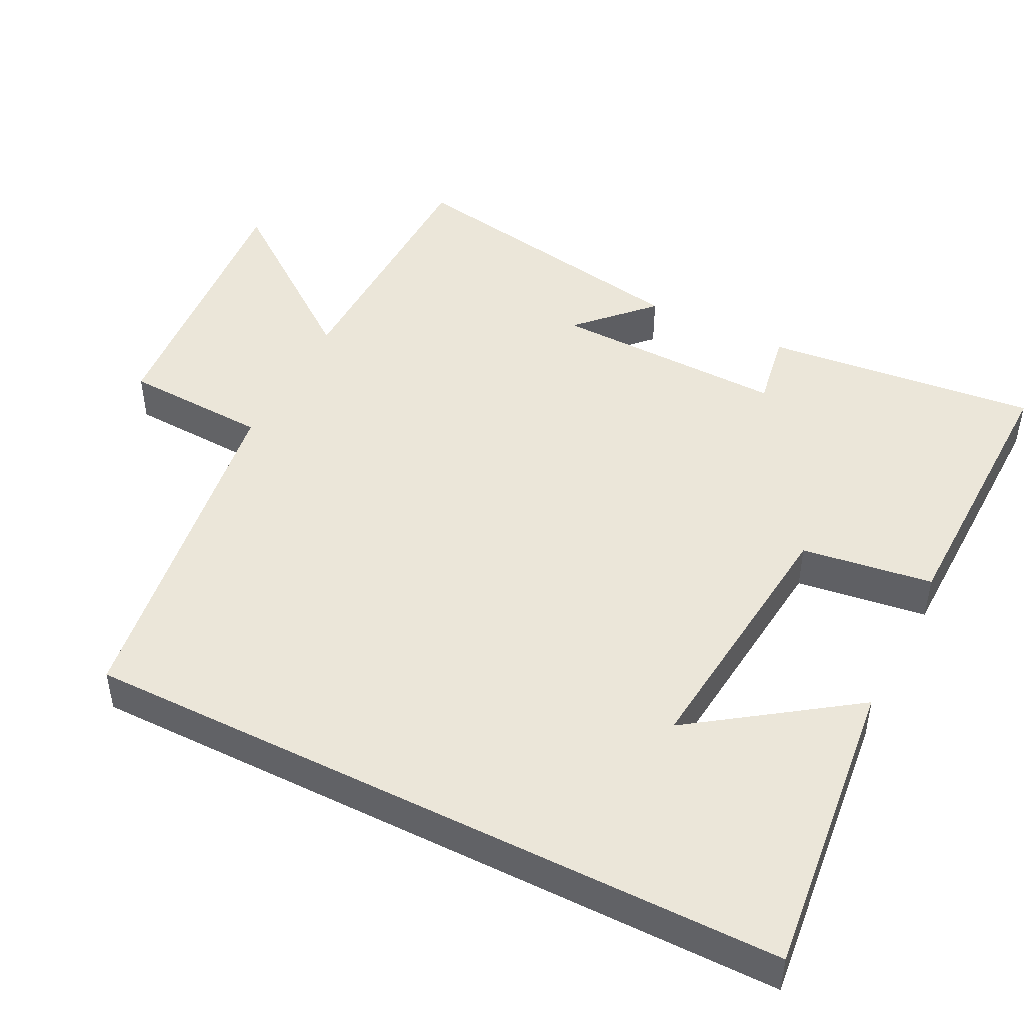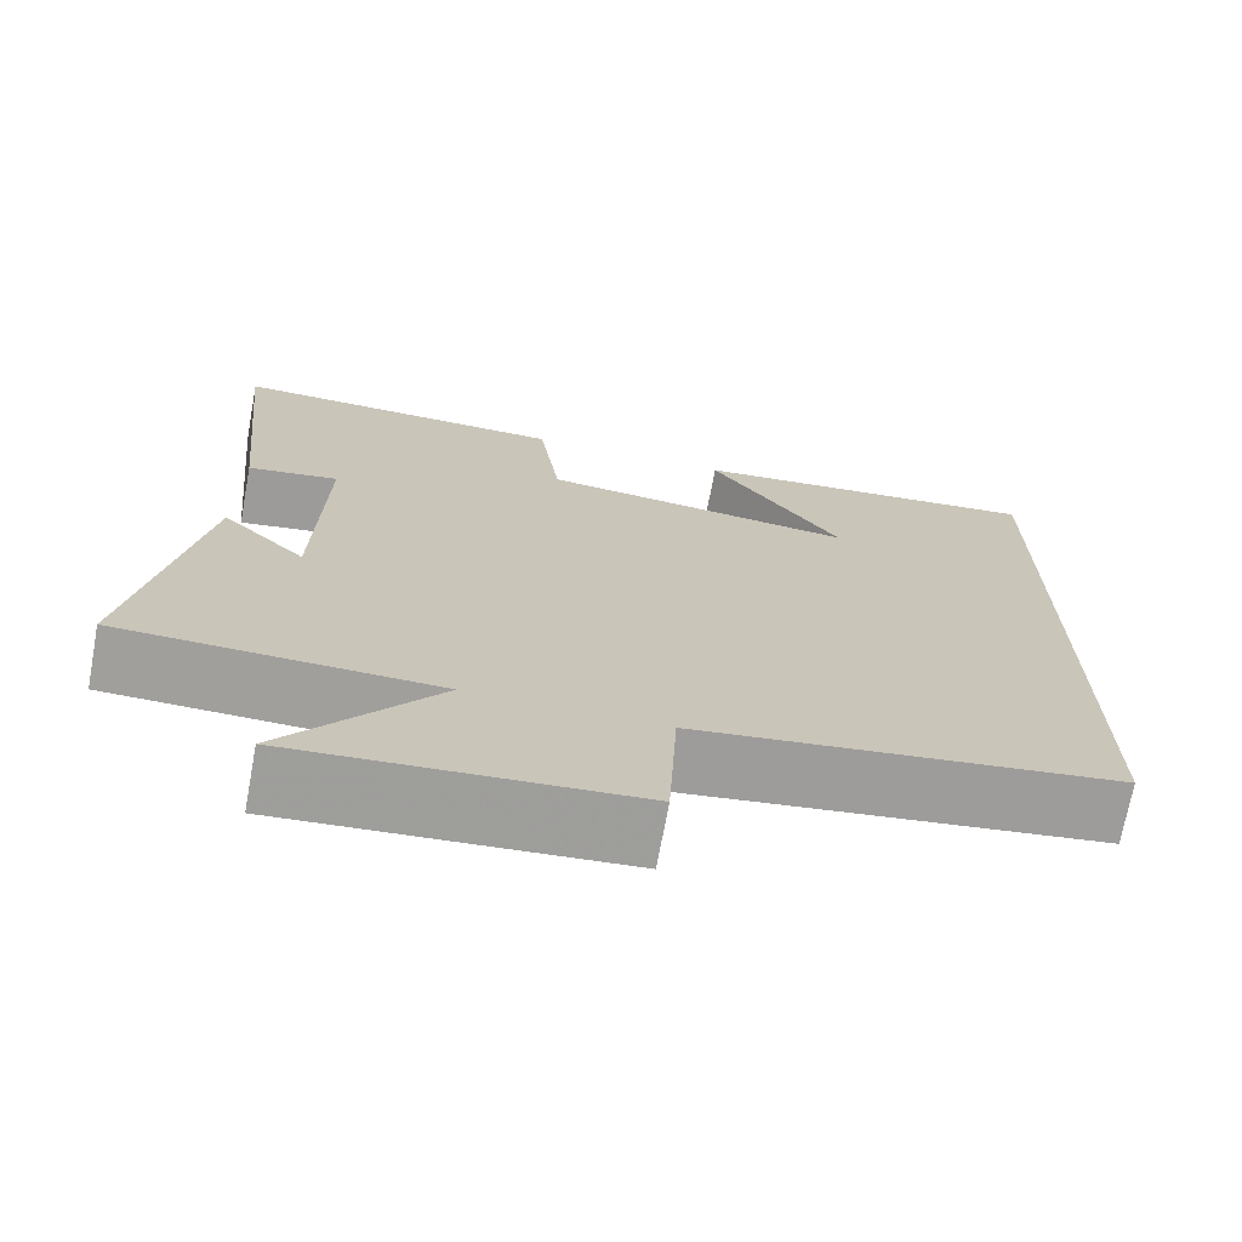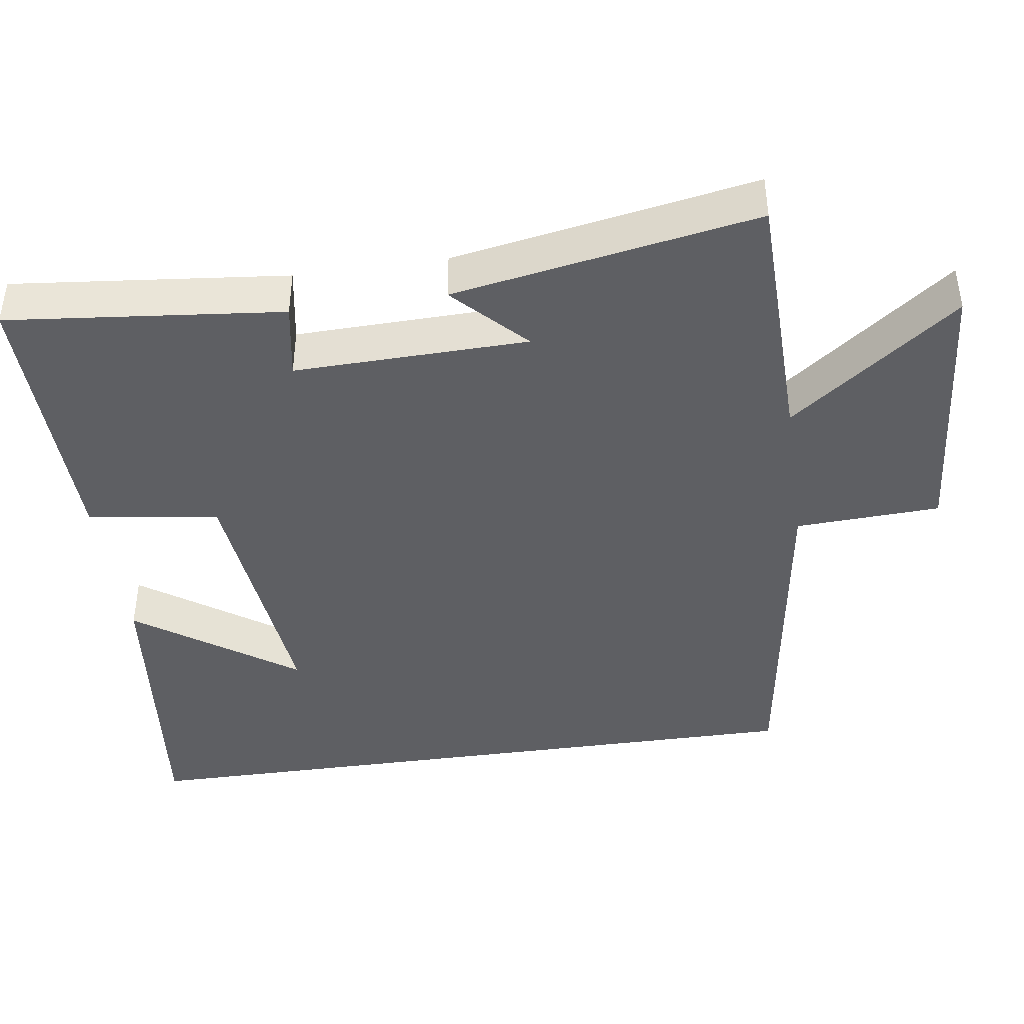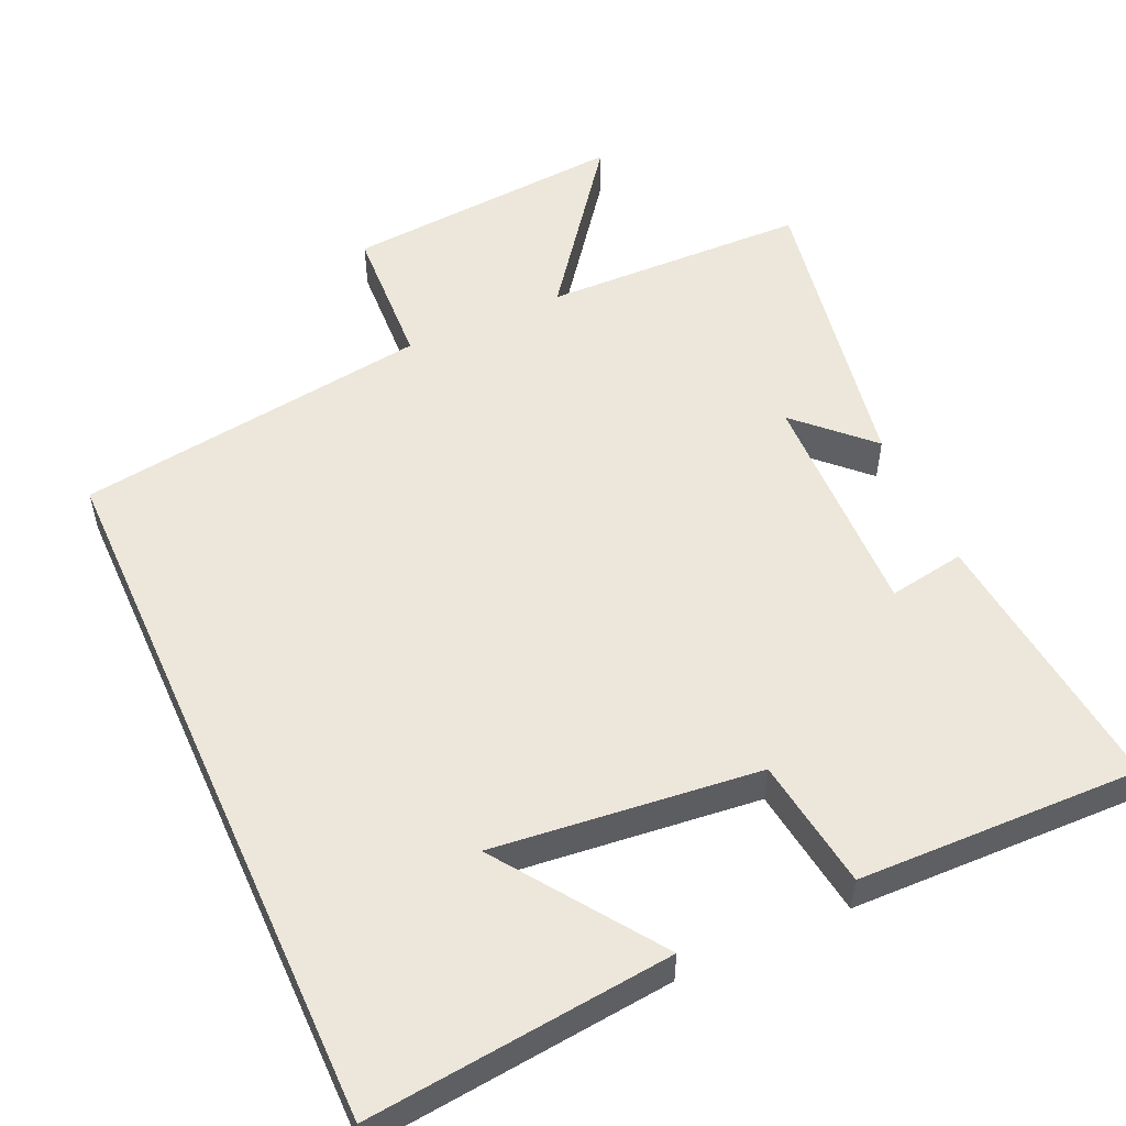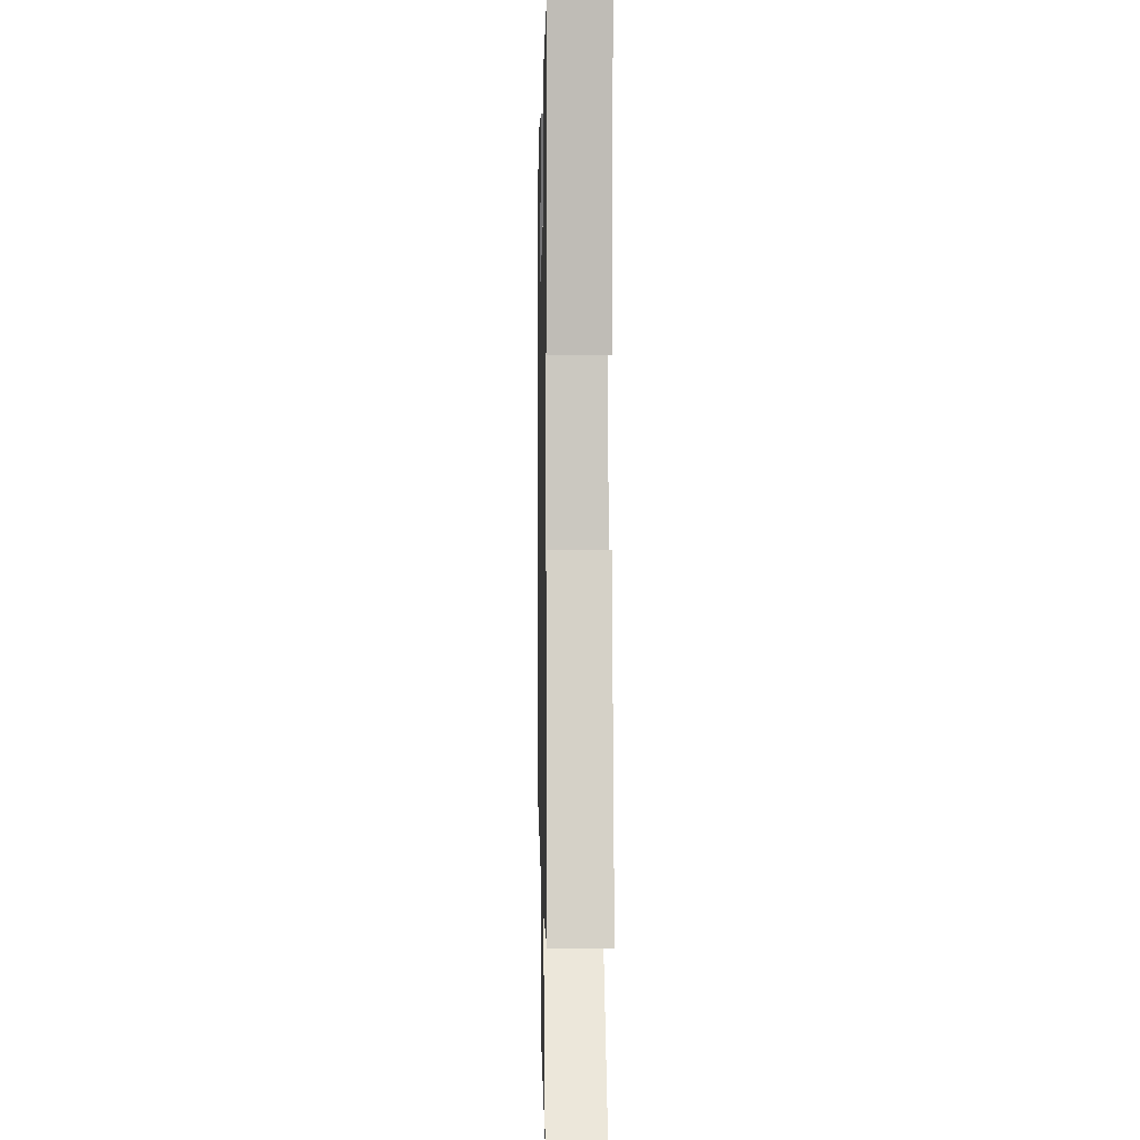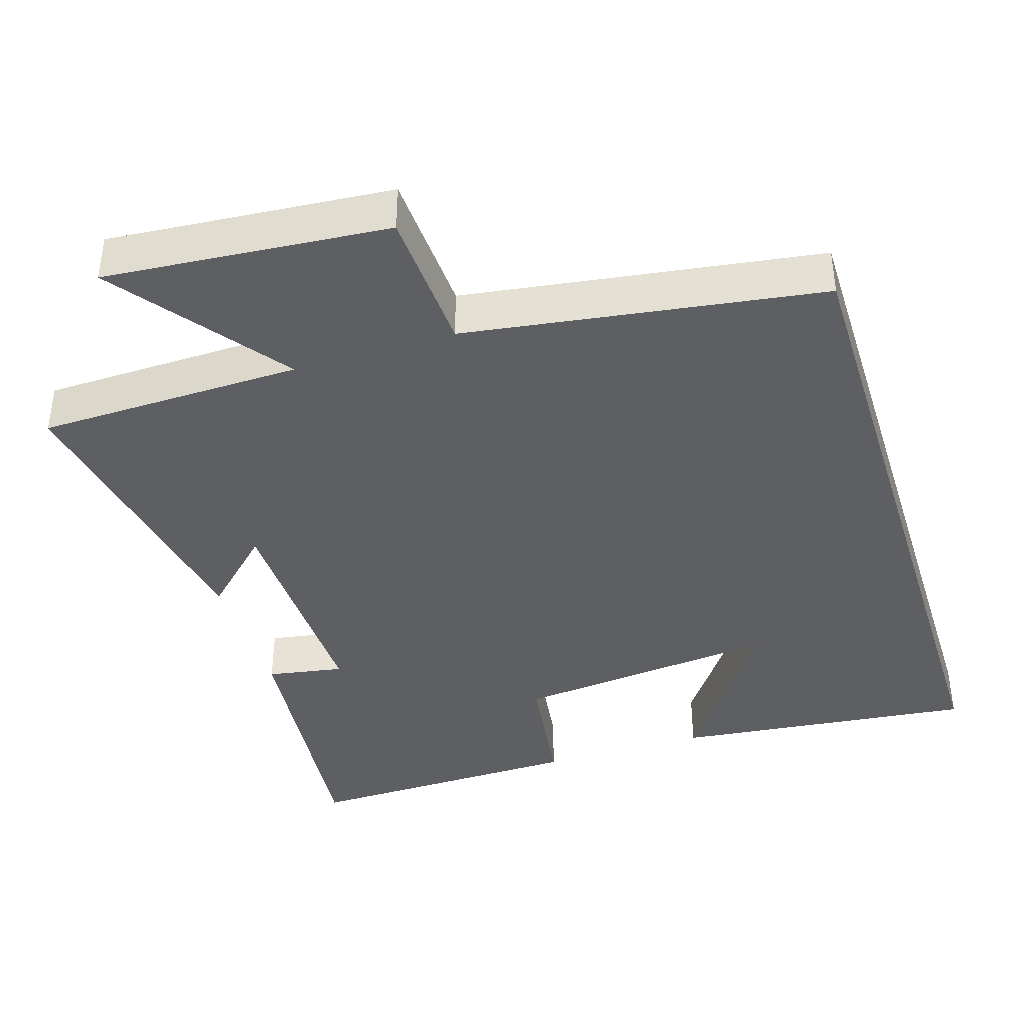
<metadata>
{"format":"obj","ext":"obj","renderer":"f3d","projection":"perspective","resolution":1024,"background":"white","views":[{"elev":47.1,"azim":-63.3,"up":"+Y"},{"elev":-71.2,"azim":169.5,"up":"+Z"},{"elev":-42.0,"azim":98.2,"up":"+Y"},{"elev":53.3,"azim":-24.2,"up":"+Y"},{"elev":-0.6,"azim":88.8,"up":"+Z"},{"elev":-39.8,"azim":-162.6,"up":"+Y"}]}
</metadata>
<code>
v 0.539 0.07 0.508
v 0.5 0.07 0.132
v 0.395 0.07 0.15
v 0.403 0.07 -0.17
v 0.5 0.07 -0.076
v 0.574 0.07 -0.492
v 0.211 0.07 -0.5
v 0.385 0.07 -0.731
v -0.003 0.07 -0.699
v -0.013 0.07 -0.5
v -0.5 0.07 -0.429
v -0.5 0.07 0.545
v -0.085 0.07 0.5
v -0.238 0.07 0.282
v 0.126 0.07 0.32
v 0.151 0.07 0.5
v 0.539 0 0.508
v 0.5 0 0.132
v 0.395 0 0.15
v 0.403 0 -0.17
v 0.5 0 -0.076
v 0.574 0 -0.492
v 0.211 0 -0.5
v 0.385 0 -0.731
v -0.003 0 -0.699
v -0.013 0 -0.5
v -0.5 0 -0.429
v -0.5 0 0.545
v -0.085 0 0.5
v -0.238 0 0.282
v 0.126 0 0.32
v 0.151 0 0.5
f 1 2 3
f 16 1 3
f 15 16 3
f 14 15 3 4
f 12 13 14
f 10 11 12 14
f 10 14 4
f 7 8 9 10
f 7 10 4
f 4 5 6 7
f 19 18 17
f 19 17 32
f 19 32 31
f 20 19 31 30
f 30 29 28
f 30 28 27 26
f 20 30 26
f 26 25 24 23
f 20 26 23
f 23 22 21 20
f 1 17 18 2
f 2 18 19 3
f 3 19 20 4
f 4 20 21 5
f 5 21 22 6
f 6 22 23 7
f 7 23 24 8
f 8 24 25 9
f 9 25 26 10
f 10 26 27 11
f 11 27 28 12
f 12 28 29 13
f 13 29 30 14
f 14 30 31 15
f 15 31 32 16
f 16 32 17 1

</code>
